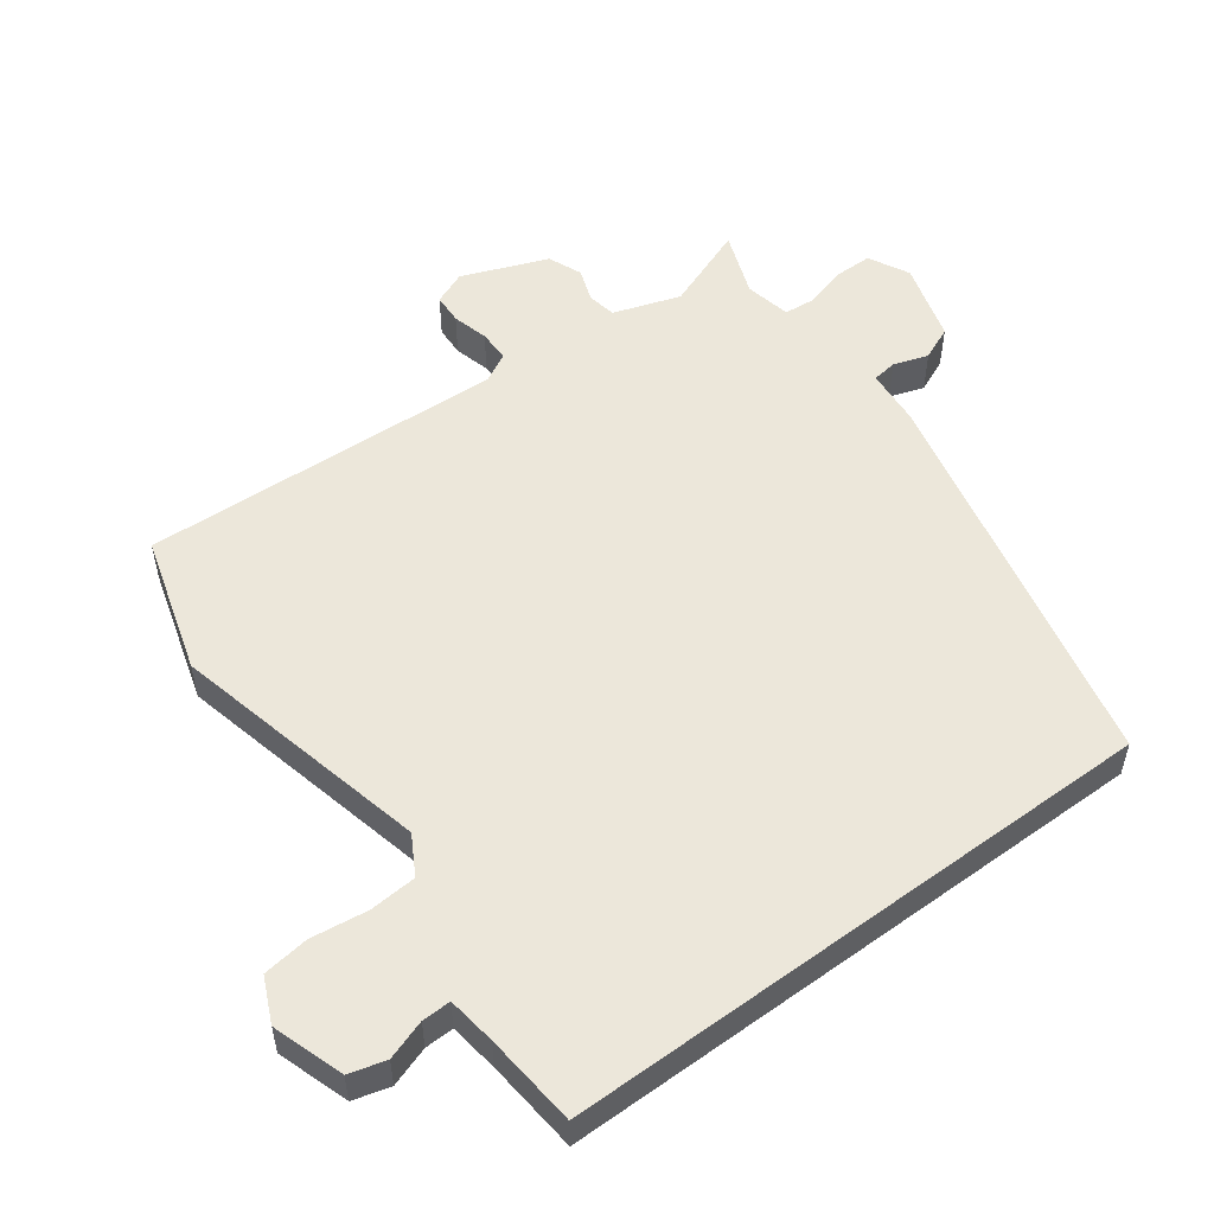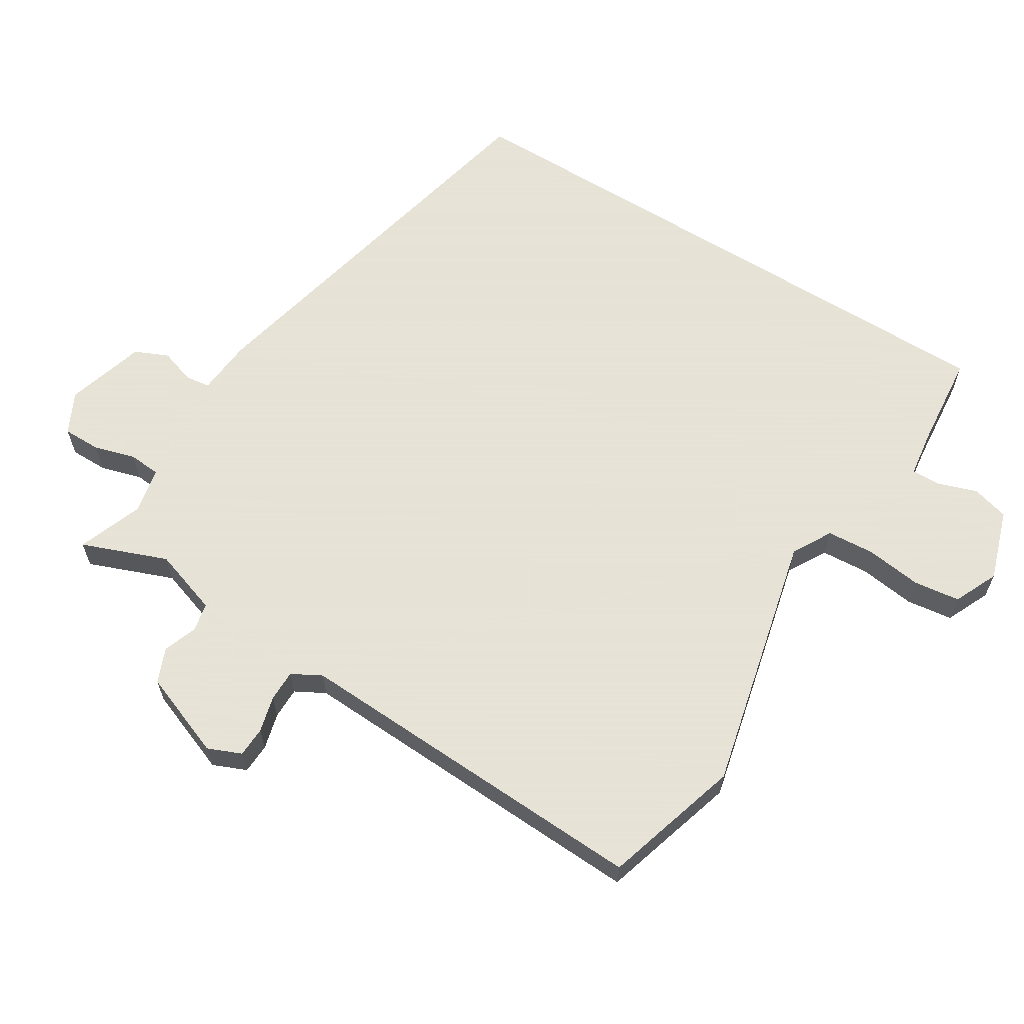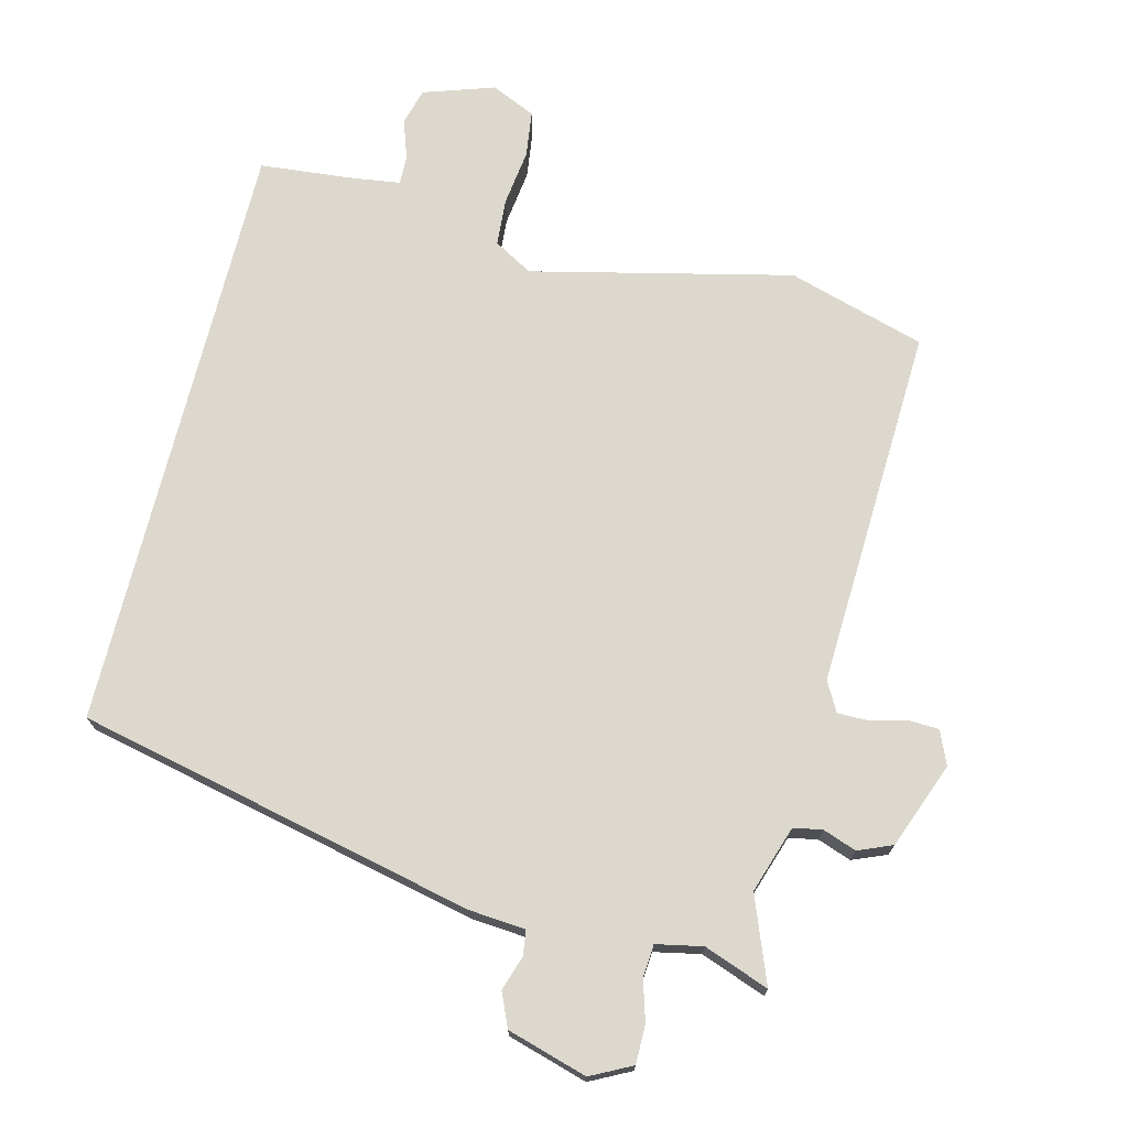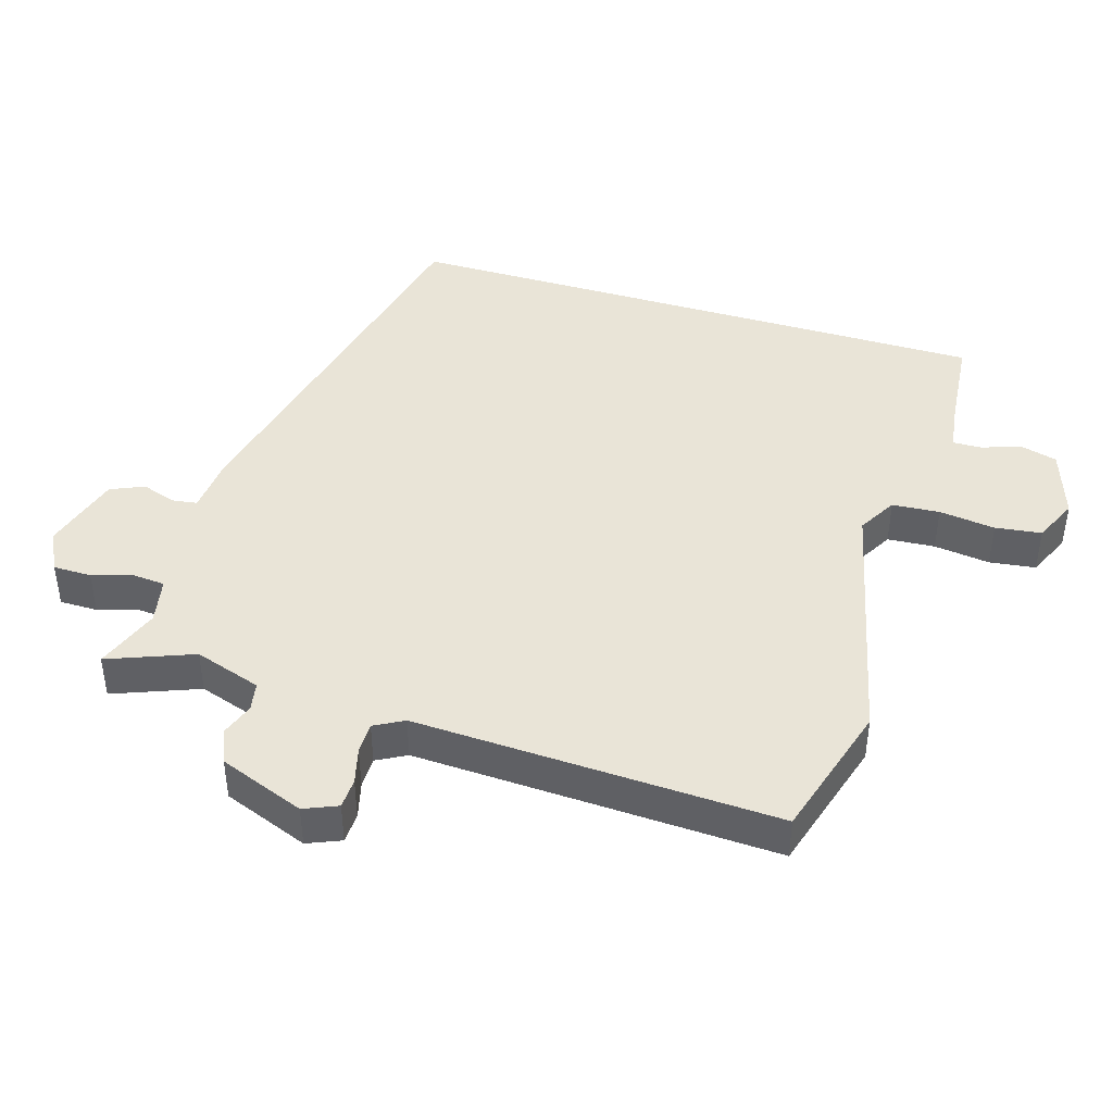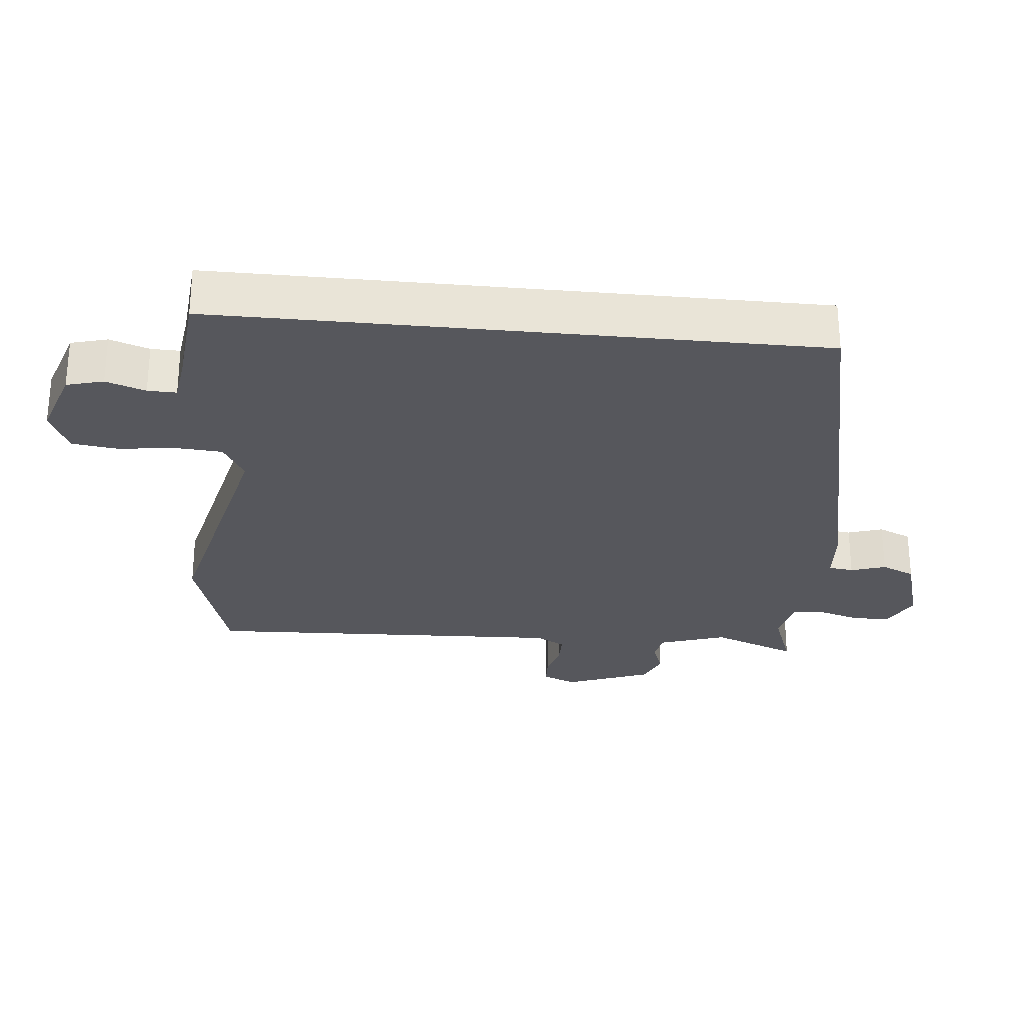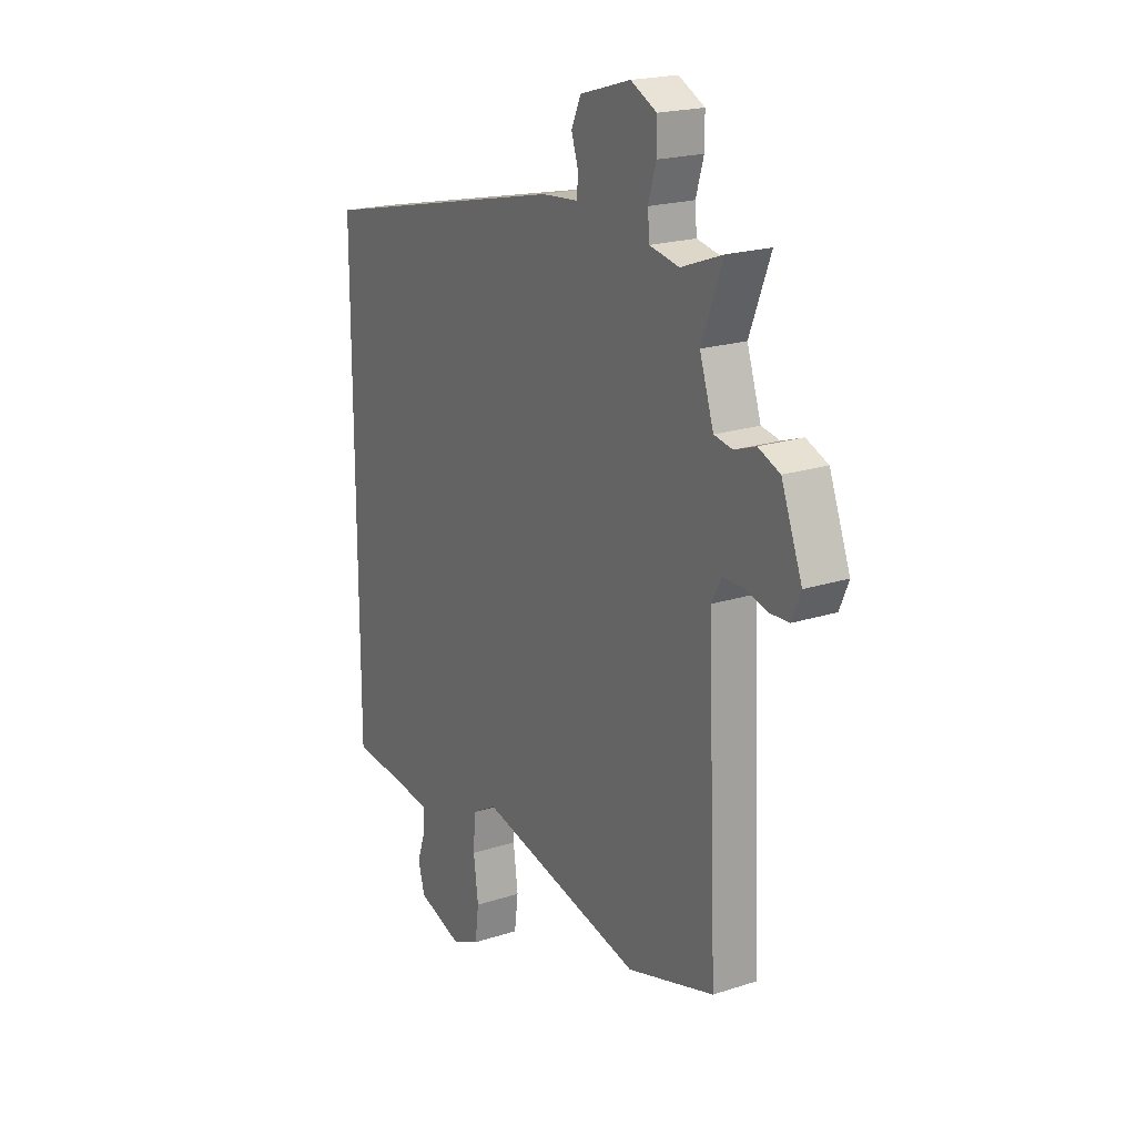
<metadata>
{"format":"obj","ext":"obj","renderer":"f3d","projection":"perspective","resolution":1024,"background":"white","views":[{"elev":53.3,"azim":-126.4,"up":"+Y"},{"elev":62.8,"azim":121.8,"up":"+Y"},{"elev":72.3,"azim":14.0,"up":"+Y"},{"elev":43.0,"azim":106.9,"up":"+Y"},{"elev":-27.5,"azim":-95.7,"up":"+Y"},{"elev":20.3,"azim":59.3,"up":"+Z"}]}
</metadata>
<code>
v 0.521 0.07 0.499
v 0.472 0.07 0.372
v 0.505 0.07 0.272
v 0.548 0.07 0.264
v 0.598 0.07 0.282
v 0.649 0.07 0.261
v 0.698 0.07 0.133
v 0.677 0.07 0.083
v 0.632 0.07 0.081
v 0.578 0.07 0.095
v 0.531 0.07 0.095
v 0.507 0.07 0.051
v 0.531 0.07 -0.491
v 0.326 0.07 -0.552
v -0.061 0.07 -0.462
v -0.119 0.07 -0.495
v -0.124 0.07 -0.566
v -0.113 0.07 -0.65
v -0.122 0.07 -0.719
v -0.188 0.07 -0.749
v -0.294 0.07 -0.714
v -0.309 0.07 -0.659
v -0.289 0.07 -0.6
v -0.288 0.07 -0.557
v -0.361 0.07 -0.547
v -0.5 0.07 -0.534
v -0.5 0.07 0.359
v 0.095 0.07 0.493
v 0.179 0.07 0.5
v 0.184 0.07 0.537
v 0.167 0.07 0.589
v 0.189 0.07 0.639
v 0.308 0.07 0.674
v 0.369 0.07 0.643
v 0.369 0.07 0.586
v 0.351 0.07 0.525
v 0.355 0.07 0.477
v 0.424 0.07 0.463
v 0.521 0 0.499
v 0.472 0 0.372
v 0.505 0 0.272
v 0.548 0 0.264
v 0.598 0 0.282
v 0.649 0 0.261
v 0.698 0 0.133
v 0.677 0 0.083
v 0.632 0 0.081
v 0.578 0 0.095
v 0.531 0 0.095
v 0.507 0 0.051
v 0.531 0 -0.491
v 0.326 0 -0.552
v -0.061 0 -0.462
v -0.119 0 -0.495
v -0.124 0 -0.566
v -0.113 0 -0.65
v -0.122 0 -0.719
v -0.188 0 -0.749
v -0.294 0 -0.714
v -0.309 0 -0.659
v -0.289 0 -0.6
v -0.288 0 -0.557
v -0.361 0 -0.547
v -0.5 0 -0.534
v -0.5 0 0.359
v 0.095 0 0.493
v 0.179 0 0.5
v 0.184 0 0.537
v 0.167 0 0.589
v 0.189 0 0.639
v 0.308 0 0.674
v 0.369 0 0.643
v 0.369 0 0.586
v 0.351 0 0.525
v 0.355 0 0.477
v 0.424 0 0.463
f 33 34 35 36
f 33 36 37
f 30 31 32 33
f 29 30 33 37
f 28 29 37 38
f 25 26 27 28
f 24 25 28 38
f 20 21 22 23
f 17 18 19 20
f 16 17 20 23
f 12 13 14 15
f 11 12 15 16
f 7 8 9 10
f 7 10 11
f 4 5 6 7
f 3 4 7 11
f 2 3 11 16
f 16 23 24 38
f 1 2 16 38
f 74 73 72 71
f 75 74 71
f 71 70 69 68
f 75 71 68 67
f 76 75 67 66
f 66 65 64 63
f 76 66 63 62
f 61 60 59 58
f 58 57 56 55
f 61 58 55 54
f 53 52 51 50
f 54 53 50 49
f 48 47 46 45
f 49 48 45
f 45 44 43 42
f 49 45 42 41
f 54 49 41 40
f 76 62 61 54
f 76 54 40 39
f 1 39 40 2
f 2 40 41 3
f 3 41 42 4
f 4 42 43 5
f 5 43 44 6
f 6 44 45 7
f 7 45 46 8
f 8 46 47 9
f 9 47 48 10
f 10 48 49 11
f 11 49 50 12
f 12 50 51 13
f 13 51 52 14
f 14 52 53 15
f 15 53 54 16
f 16 54 55 17
f 17 55 56 18
f 18 56 57 19
f 19 57 58 20
f 20 58 59 21
f 21 59 60 22
f 22 60 61 23
f 23 61 62 24
f 24 62 63 25
f 25 63 64 26
f 26 64 65 27
f 27 65 66 28
f 28 66 67 29
f 29 67 68 30
f 30 68 69 31
f 31 69 70 32
f 32 70 71 33
f 33 71 72 34
f 34 72 73 35
f 35 73 74 36
f 36 74 75 37
f 37 75 76 38
f 38 76 39 1

</code>
